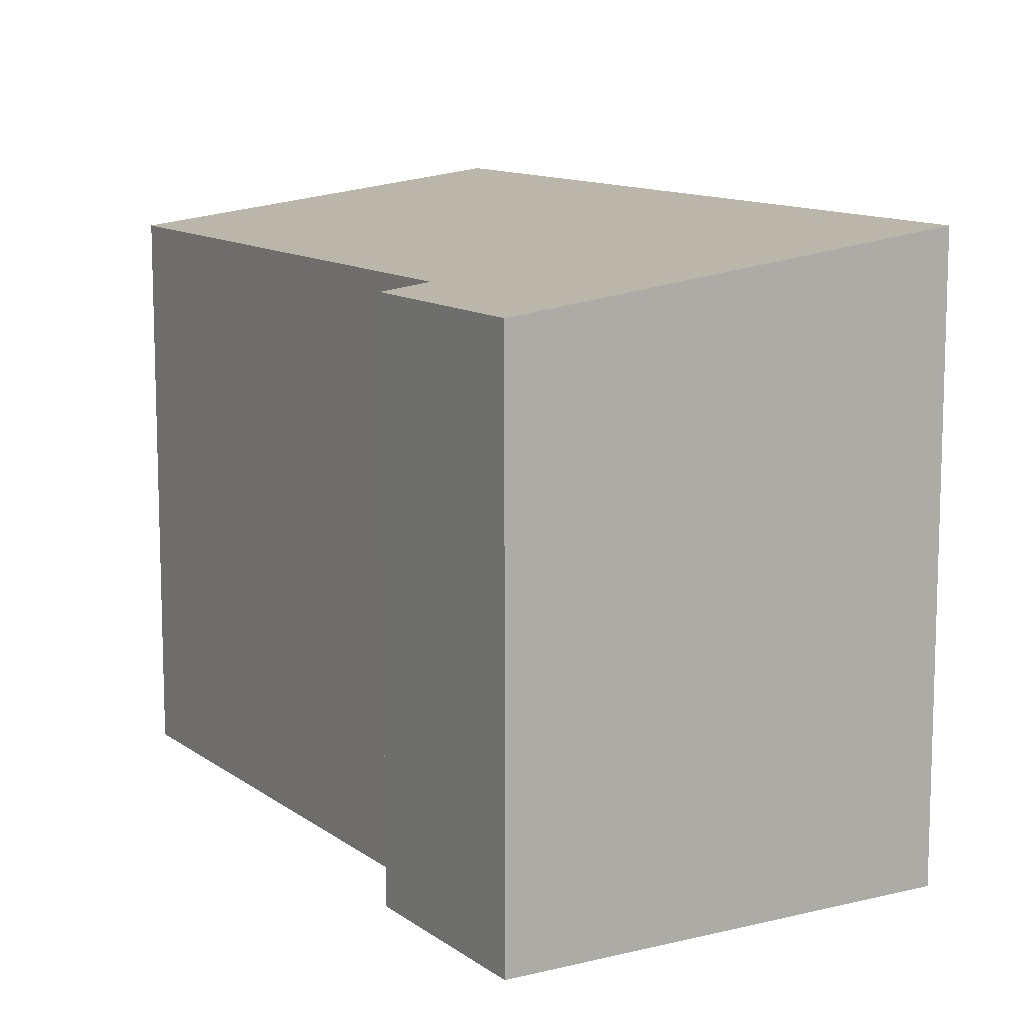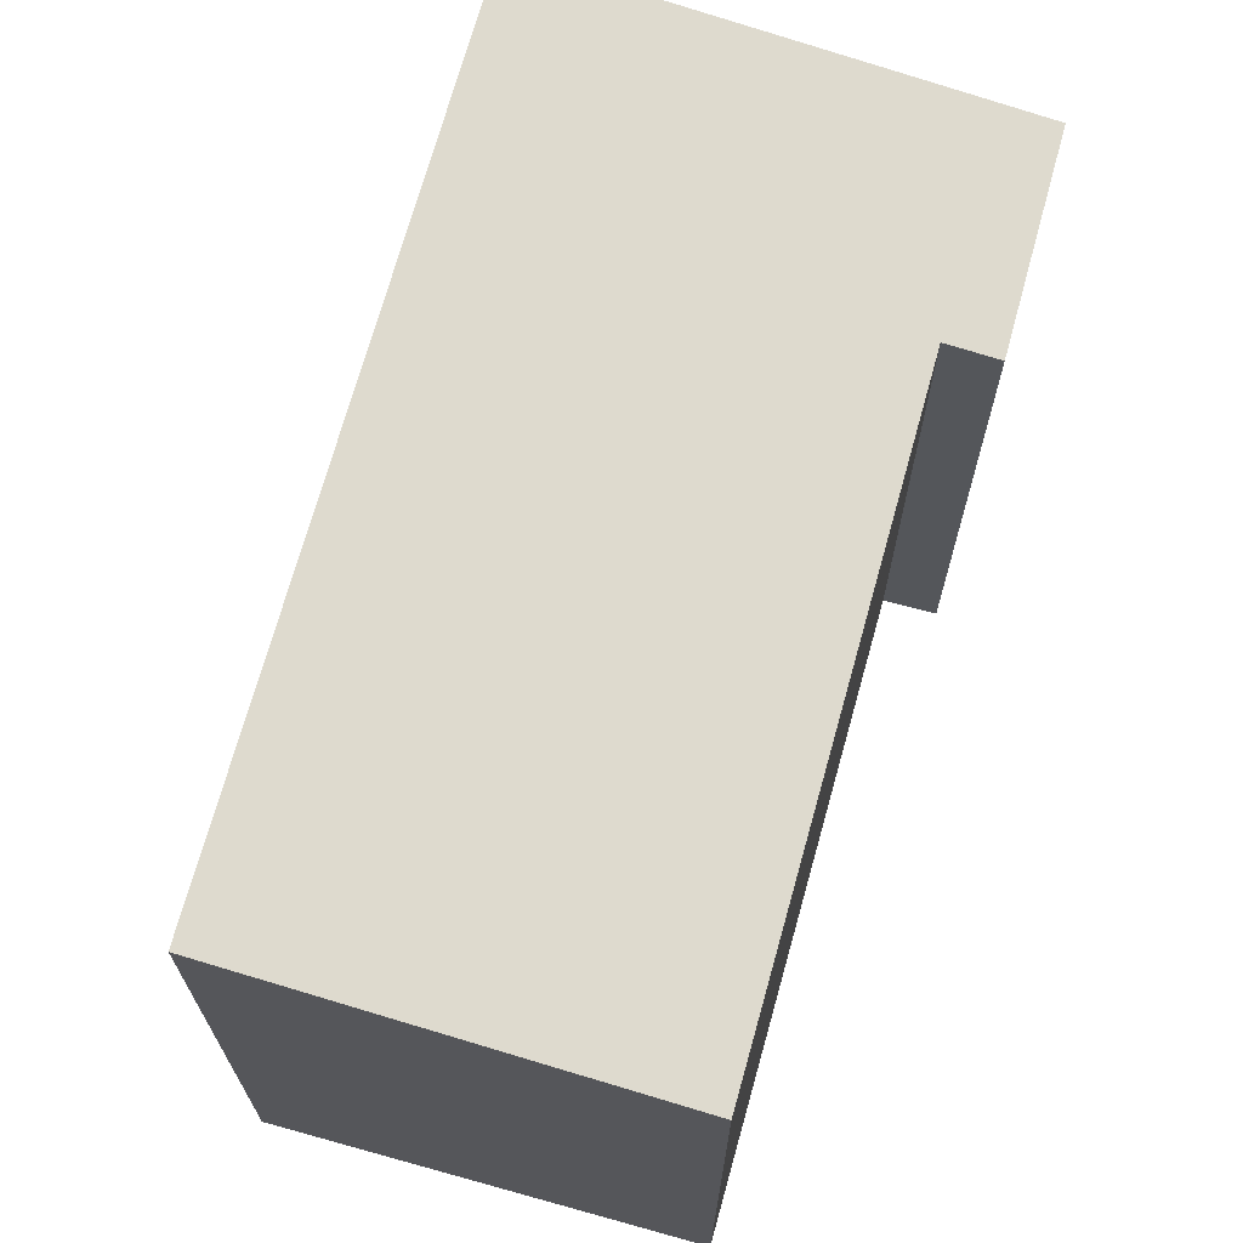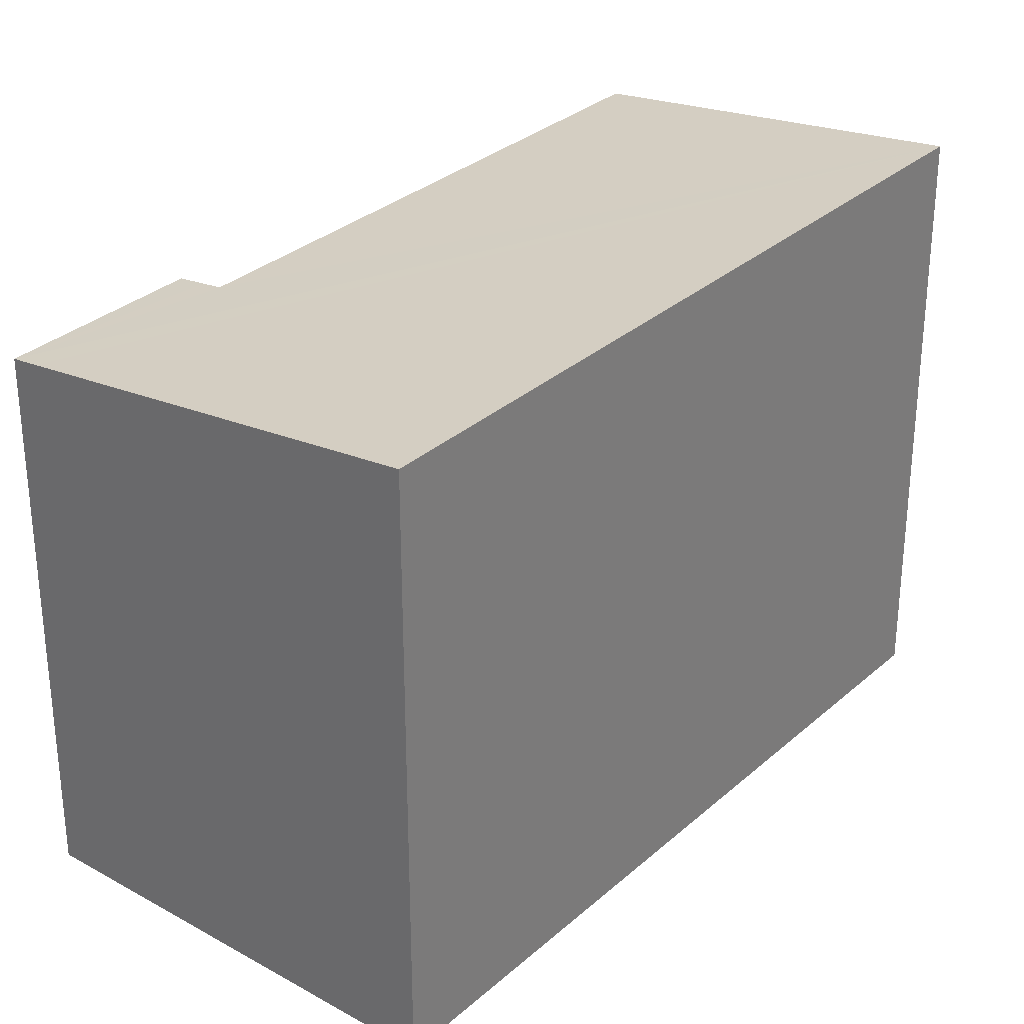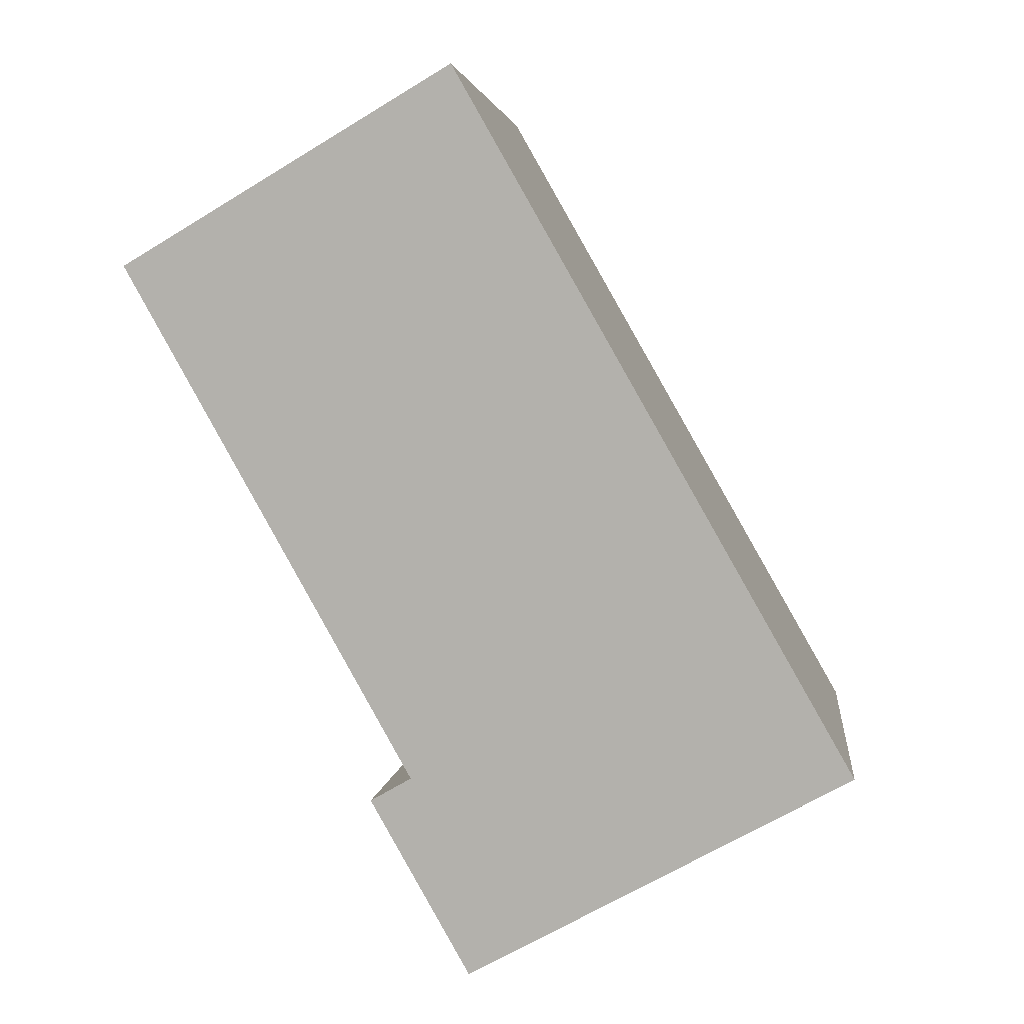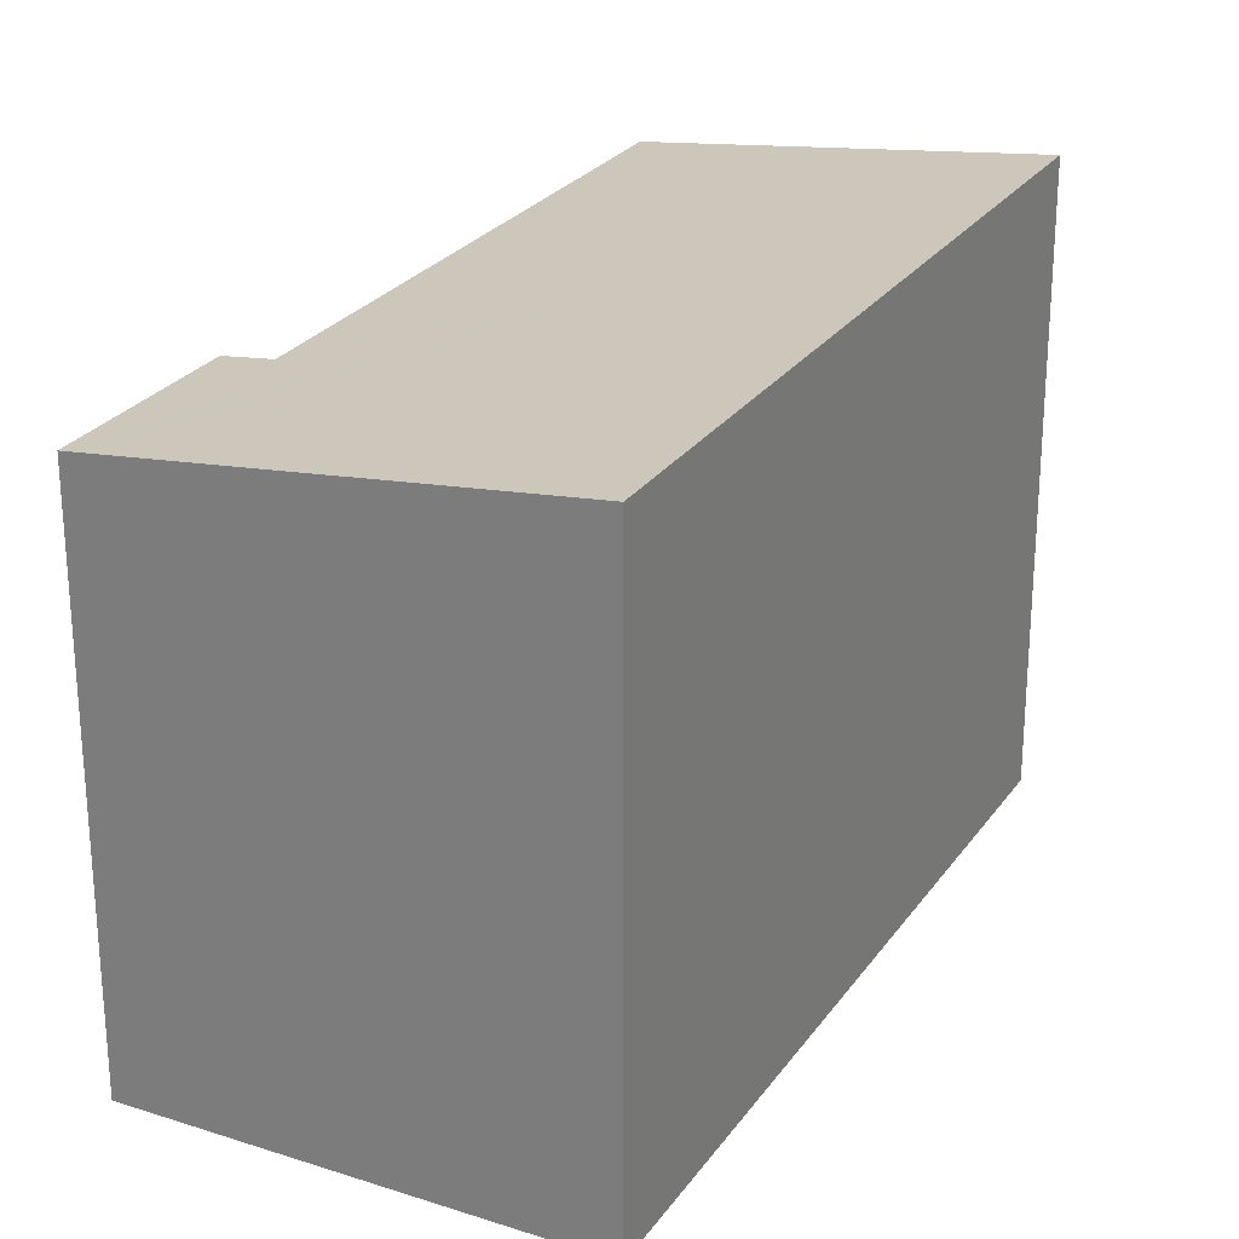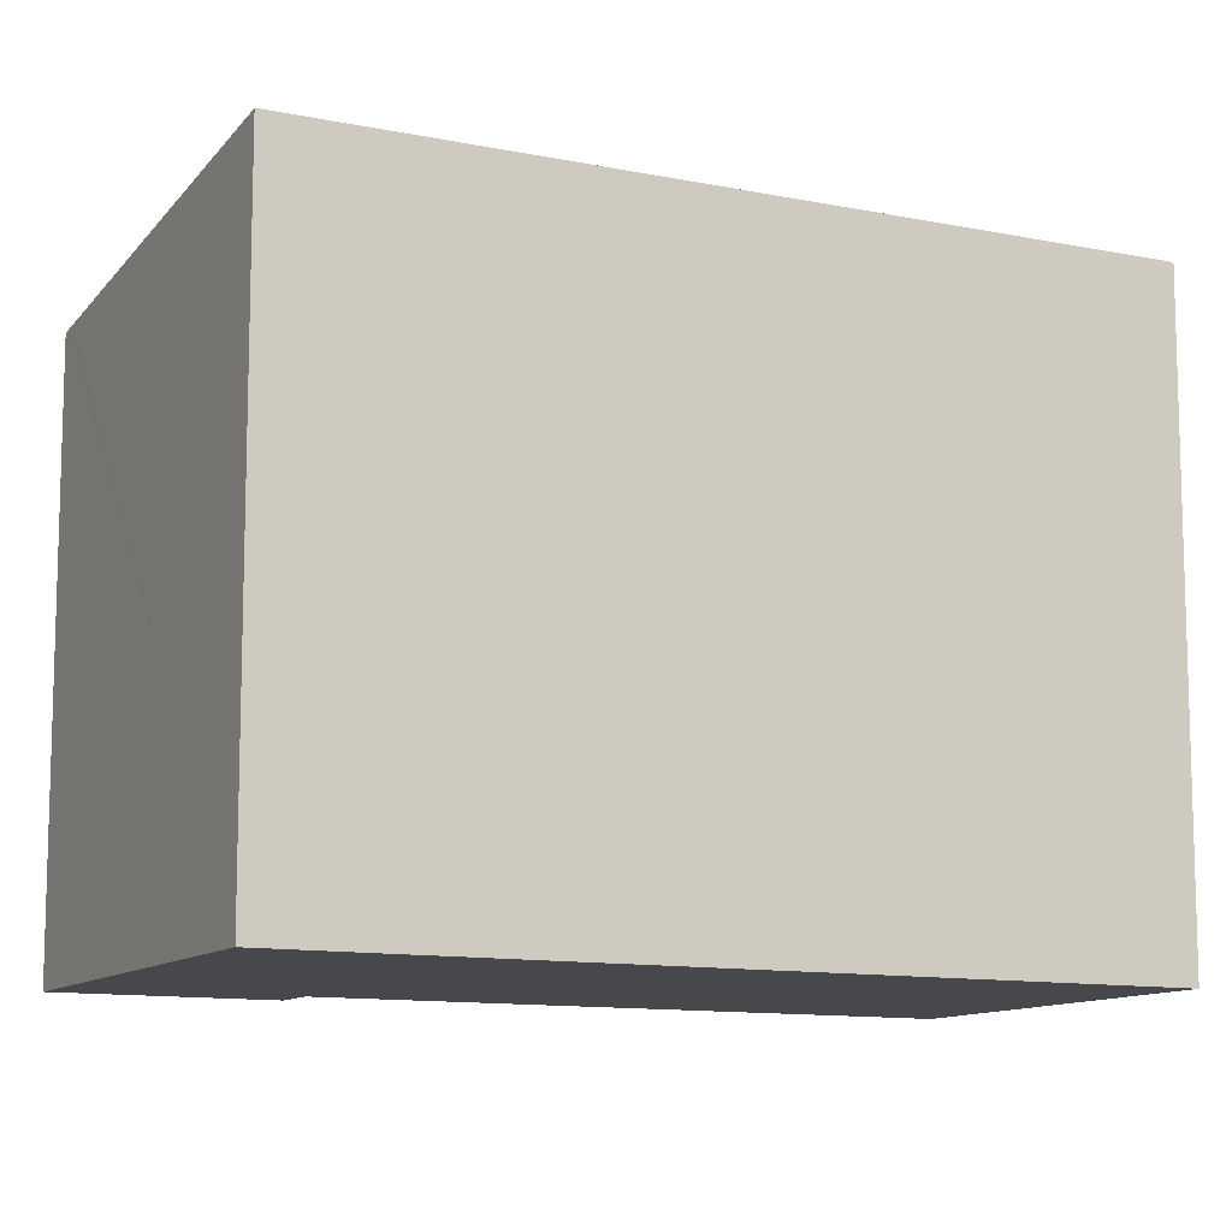
<metadata>
{"format":"obj","ext":"obj","renderer":"f3d","projection":"perspective","resolution":1024,"background":"white","views":[{"elev":11.5,"azim":178.6,"up":"+Y"},{"elev":70.2,"azim":45.0,"up":"+Y"},{"elev":31.0,"azim":-111.6,"up":"+Y"},{"elev":3.8,"azim":-173.7,"up":"+Z"},{"elev":26.0,"azim":-123.3,"up":"+Y"},{"elev":-11.1,"azim":-87.3,"up":"+Y"}]}
</metadata>
<code>
v  5.497 7.743 -3.105
v  6.59 7.788 -0.381
v  6.934 7.742 -0.581
v  6.333 7.822 -0.231
v  5.641 8.466 9.919
v  10.51 7.826 7.17
v  5.149 7.788 -2.909
v  0 8.466 5.184e-16
v  0 0 0
v  5.497 1.901e-16 -3.105
v  5.149 1.781e-16 -2.909
v  5.641 -6.074e-16 9.919
v  10.51 -4.39e-16 7.17
v  6.333 1.414e-17 -0.231
v  6.934 3.558e-17 -0.581
v  6.59 2.333e-17 -0.381
g defaultobject
f 1 2 3
f 2 1 4
f 4 5 6
f 5 4 1
f 5 1 7
f 5 7 8
f 7 9 8
f 9 7 1
f 9 1 10
f 9 10 11
f 9 5 8
f 5 9 12
f 12 6 5
f 6 12 13
f 14 2 4
f 2 14 3
f 3 14 15
f 15 14 16
f 13 4 6
f 4 13 14
f 3 10 1
f 10 3 15
f 11 12 9
f 12 11 10
f 12 10 14
f 14 10 16
f 16 10 15
f 12 14 13

</code>
